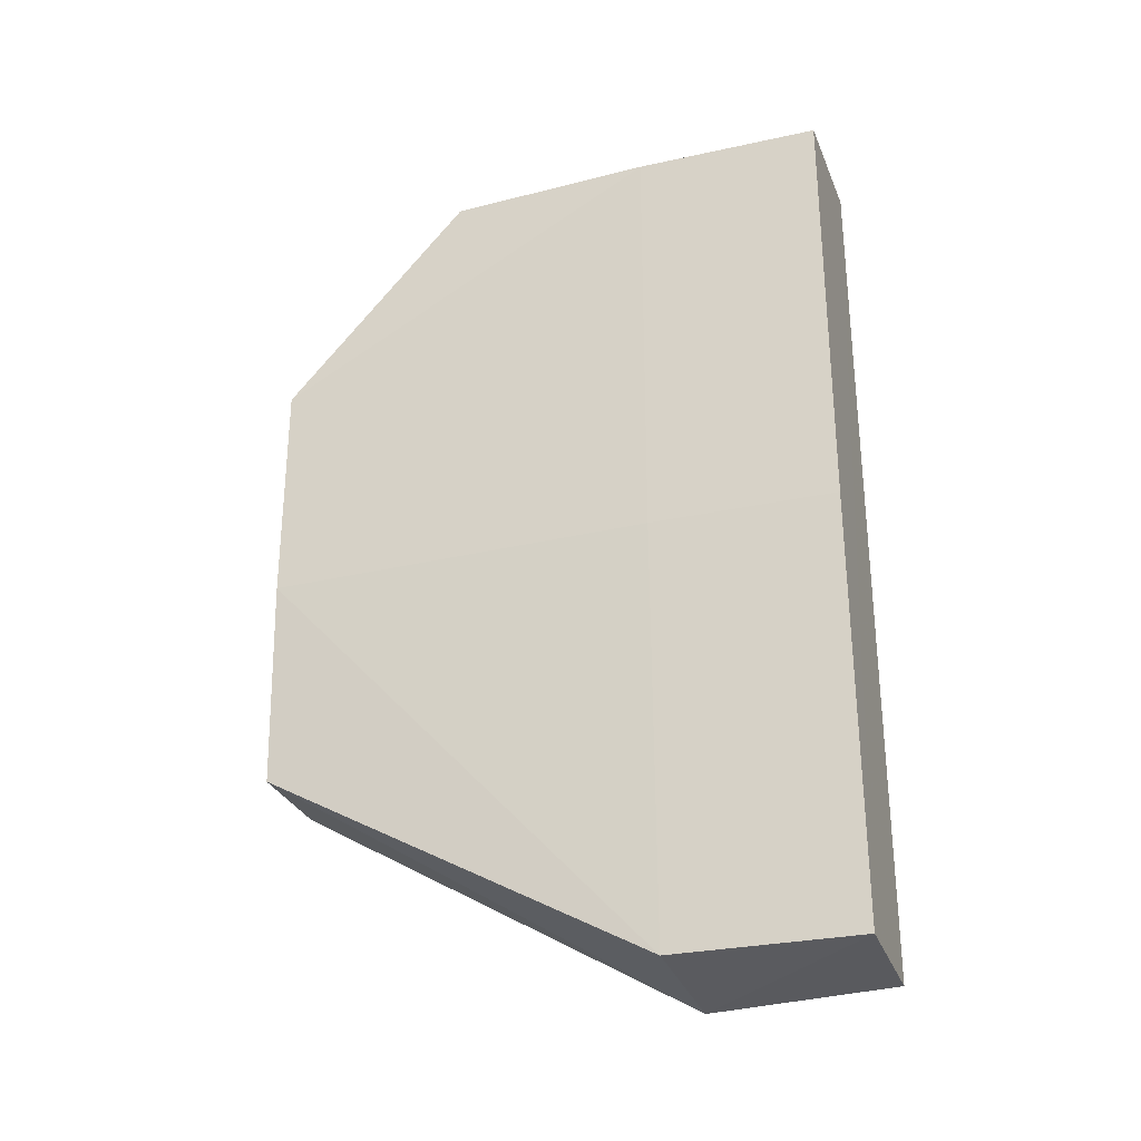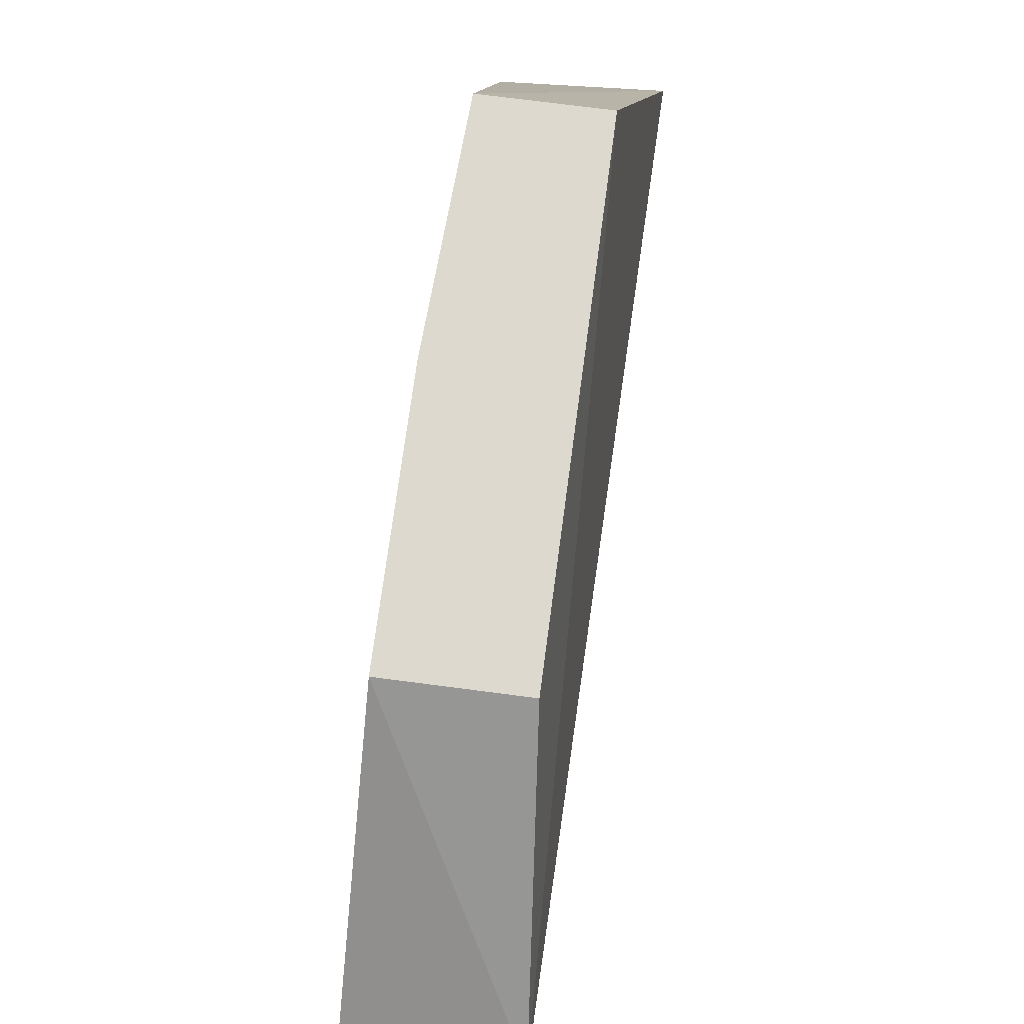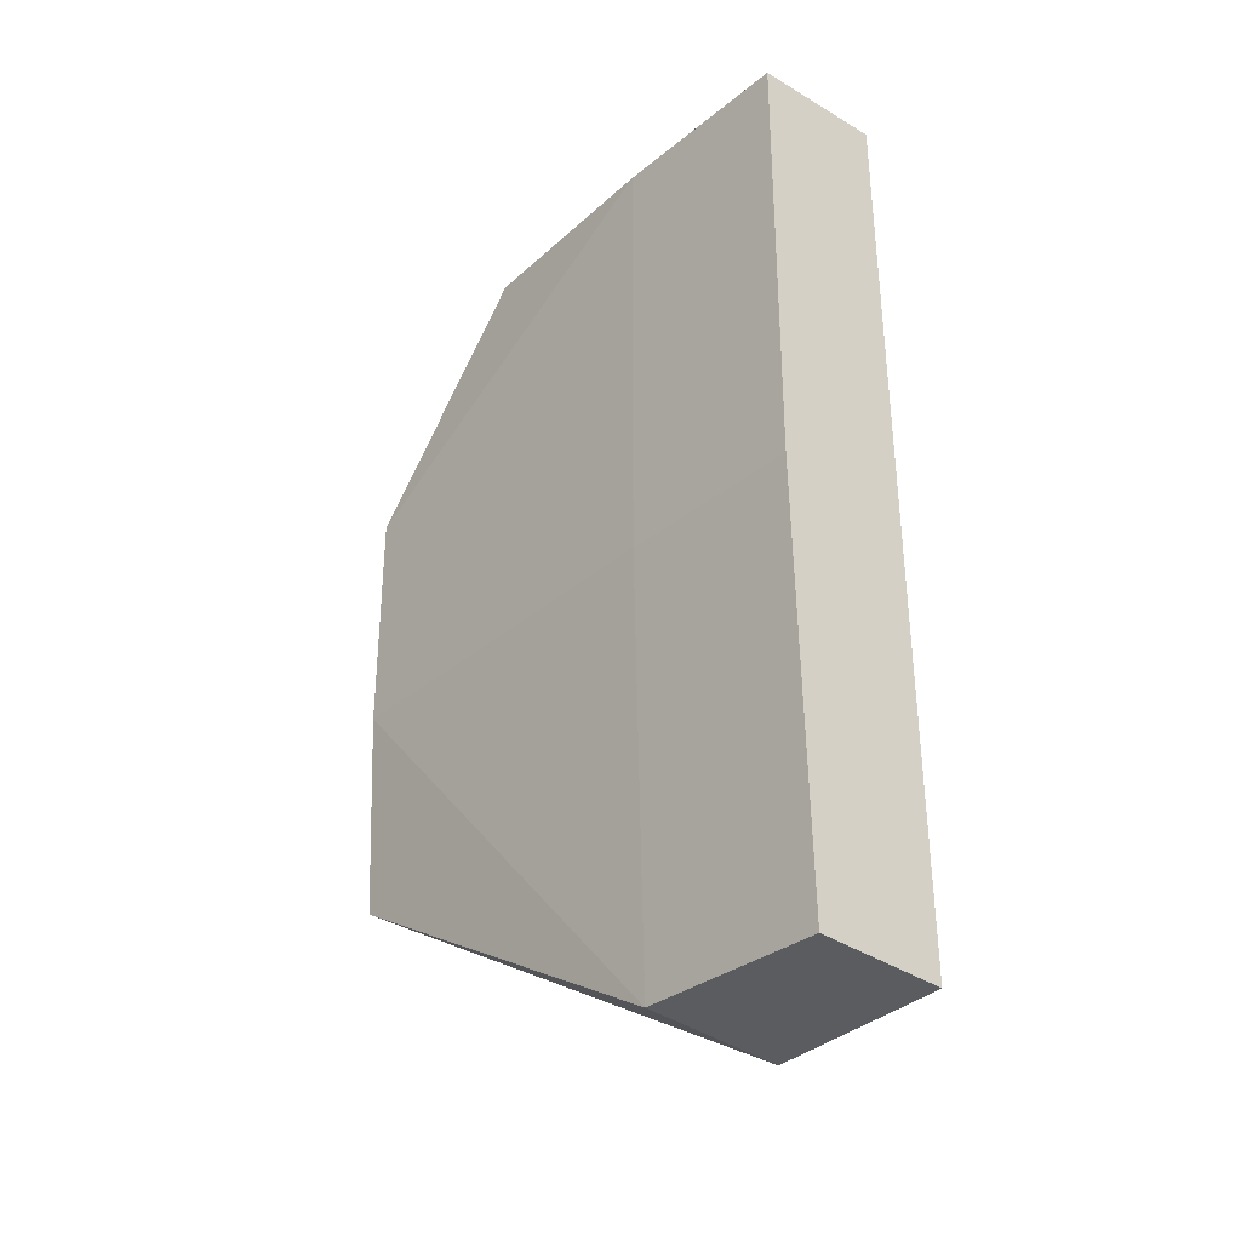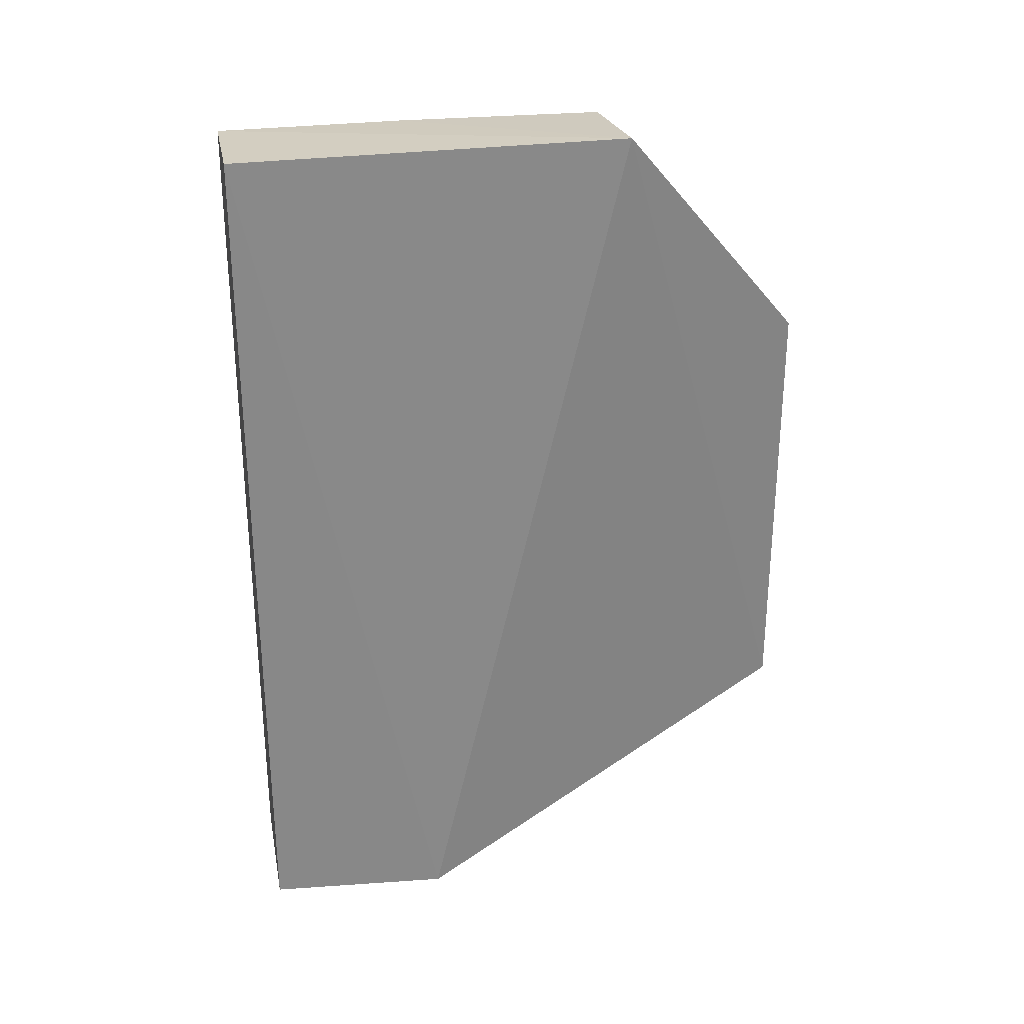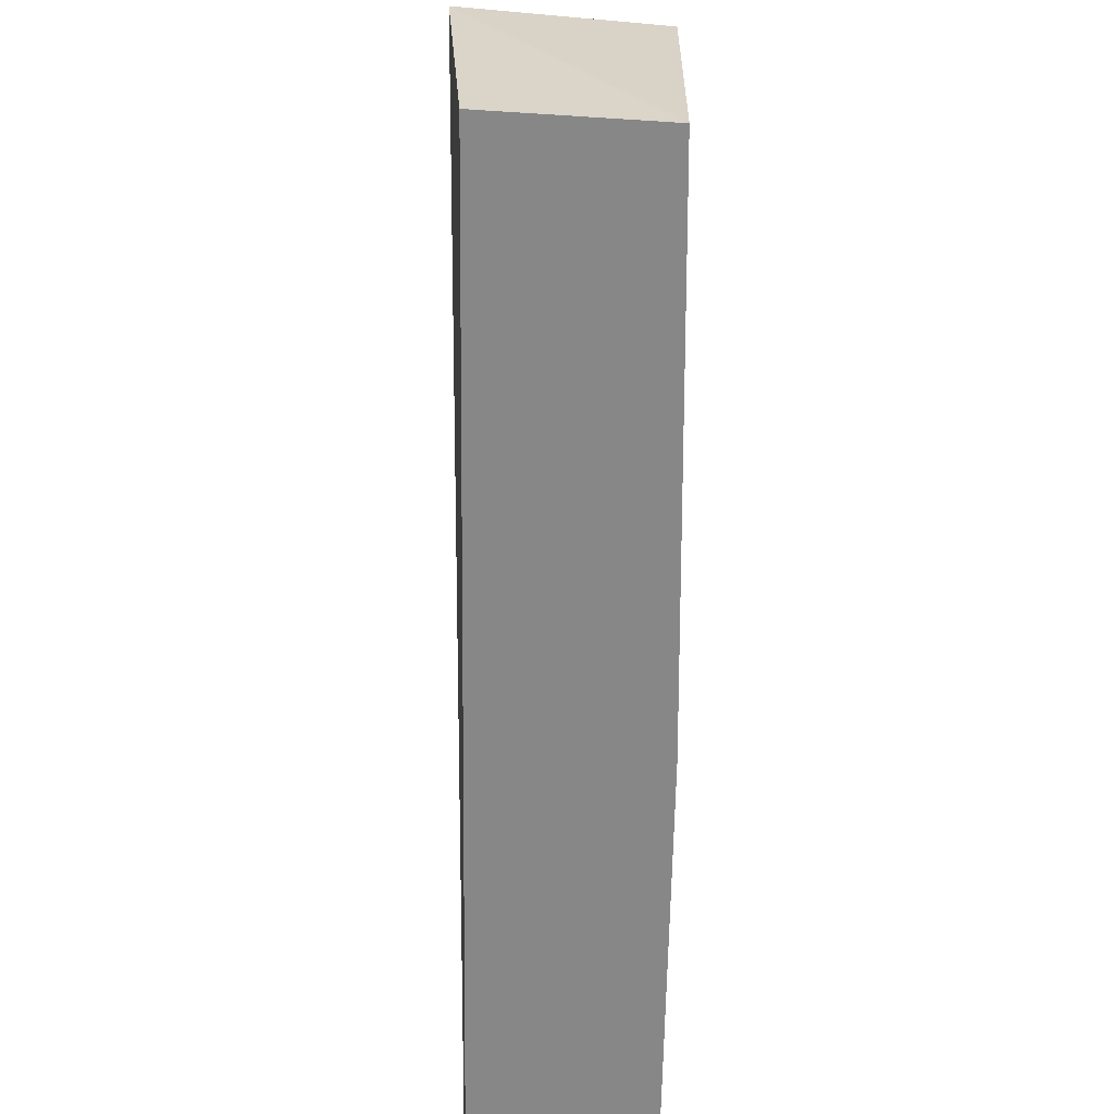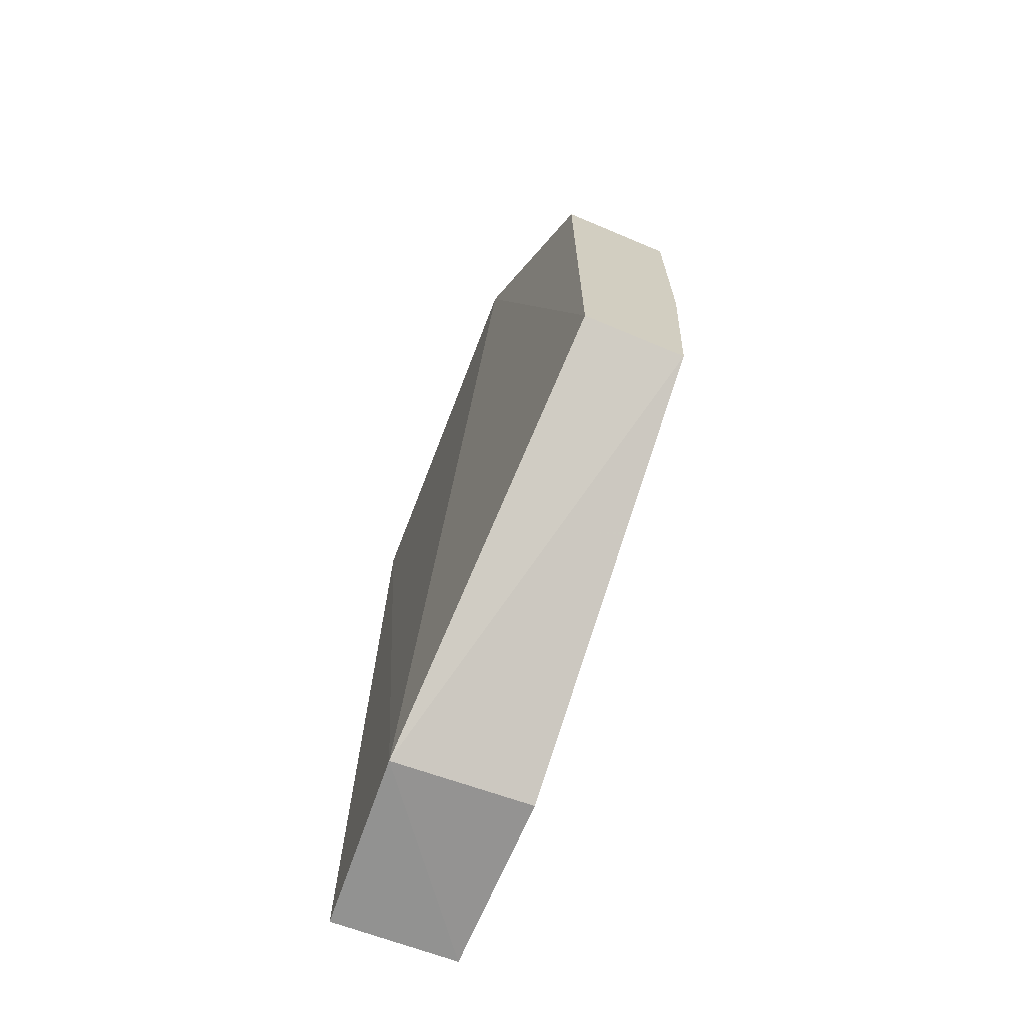
<metadata>
{"format":"obj","ext":"obj","renderer":"f3d","projection":"perspective","resolution":1024,"background":"white","views":[{"elev":-28.8,"azim":108.1,"up":"+Y"},{"elev":71.6,"azim":-172.5,"up":"+Z"},{"elev":-32.3,"azim":138.2,"up":"+Y"},{"elev":28.3,"azim":-101.5,"up":"+Y"},{"elev":-62.5,"azim":-1.2,"up":"+Z"},{"elev":-68.2,"azim":-22.9,"up":"+Y"}]}
</metadata>
<code>
v -0.05943 0.02373 -0.09219
v -0.06004 -0.001895 -0.09219
v -0.05882 0.01031 -0.1264
v -0.0666 0.03633 -0.1264
v -0.06614 0.02373 -0.09219
v -0.06714 -0.01508 -0.1264
v -0.05882 0.03593 -0.1264
v -0.05943 0.01031 -0.09219
v -0.06739 0.03663 -0.1031
v -0.05943 -0.01471 -0.1264
v -0.06614 -0.001895 -0.09219
v -0.05882 0.03593 -0.1154
v -0.06786 -0.01535 -0.1155
v -0.05943 -0.01471 -0.1154
v -0.05882 0.01031 -0.1154
v -0.05943 0.03593 -0.1032
f 5 2 1
f 7 3 4
f 8 1 2
f 9 5 1
f 9 7 4
f 10 6 4
f 10 4 3
f 11 2 5
f 11 5 9
f 12 3 7
f 12 1 8
f 12 7 9
f 13 9 4
f 13 4 6
f 13 11 9
f 13 2 11
f 13 6 10
f 14 8 2
f 14 13 10
f 14 2 13
f 14 10 3
f 15 12 8
f 15 3 12
f 15 14 3
f 15 8 14
f 16 12 9
f 16 9 1
f 16 1 12

</code>
